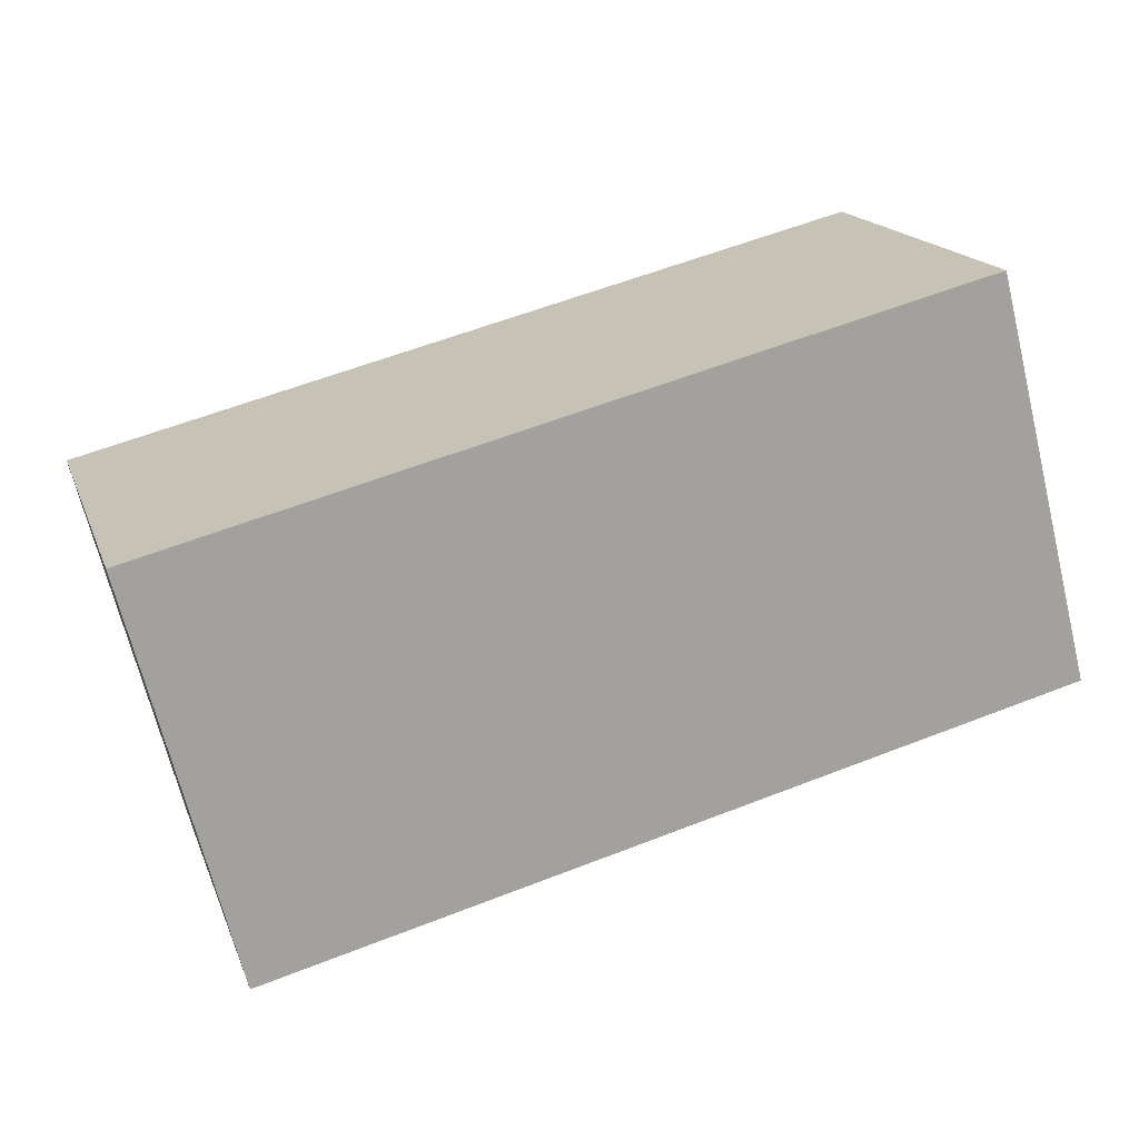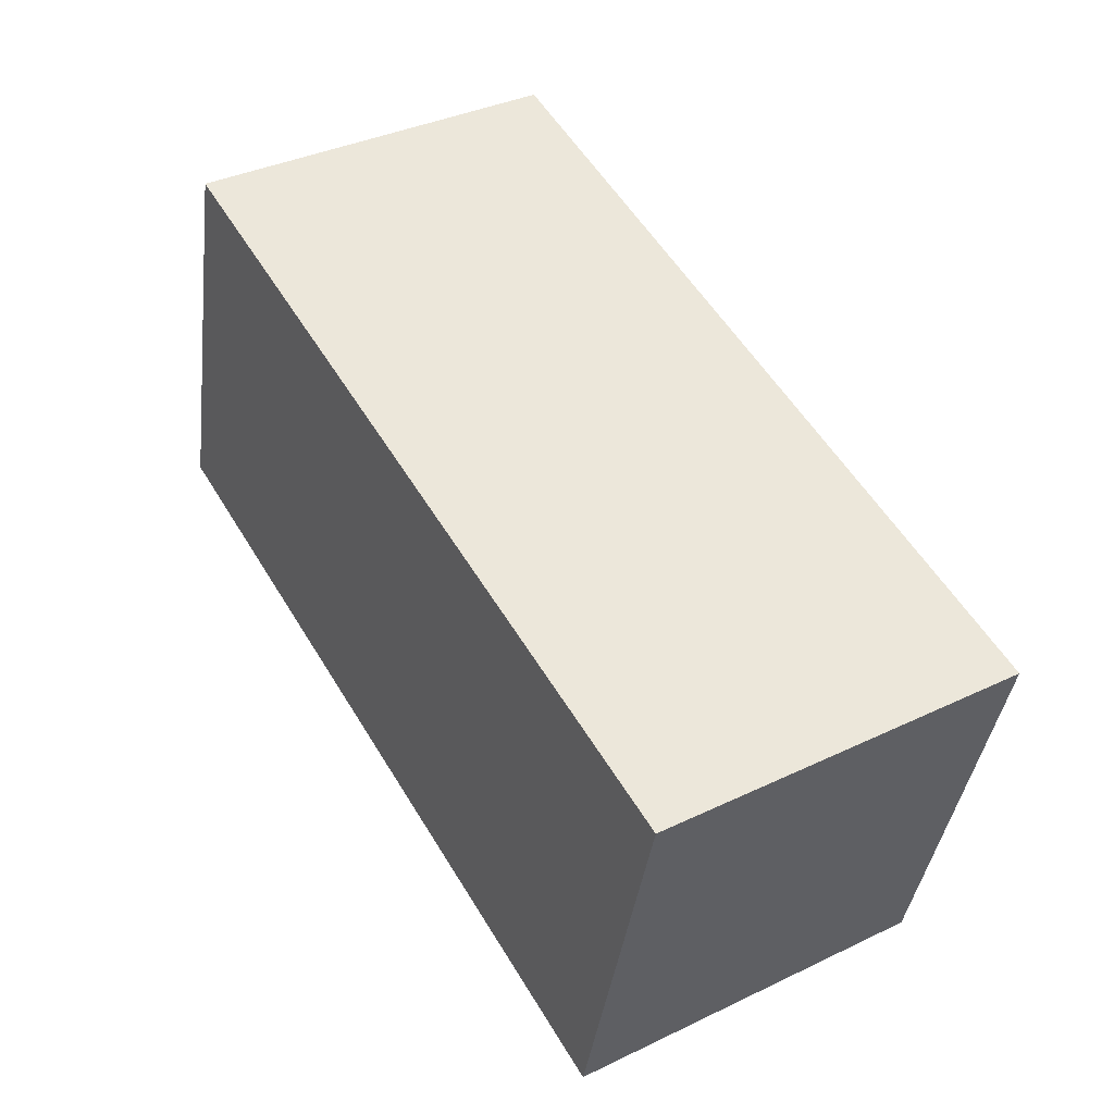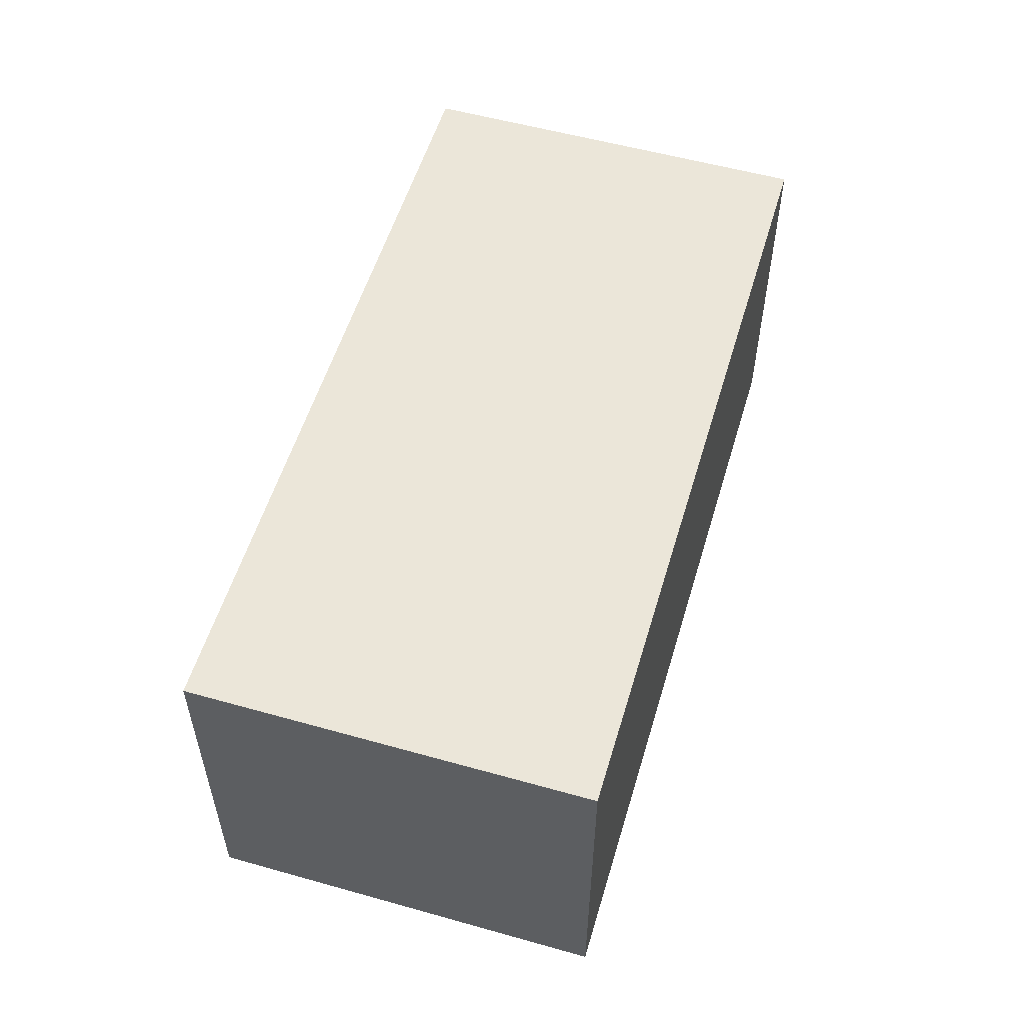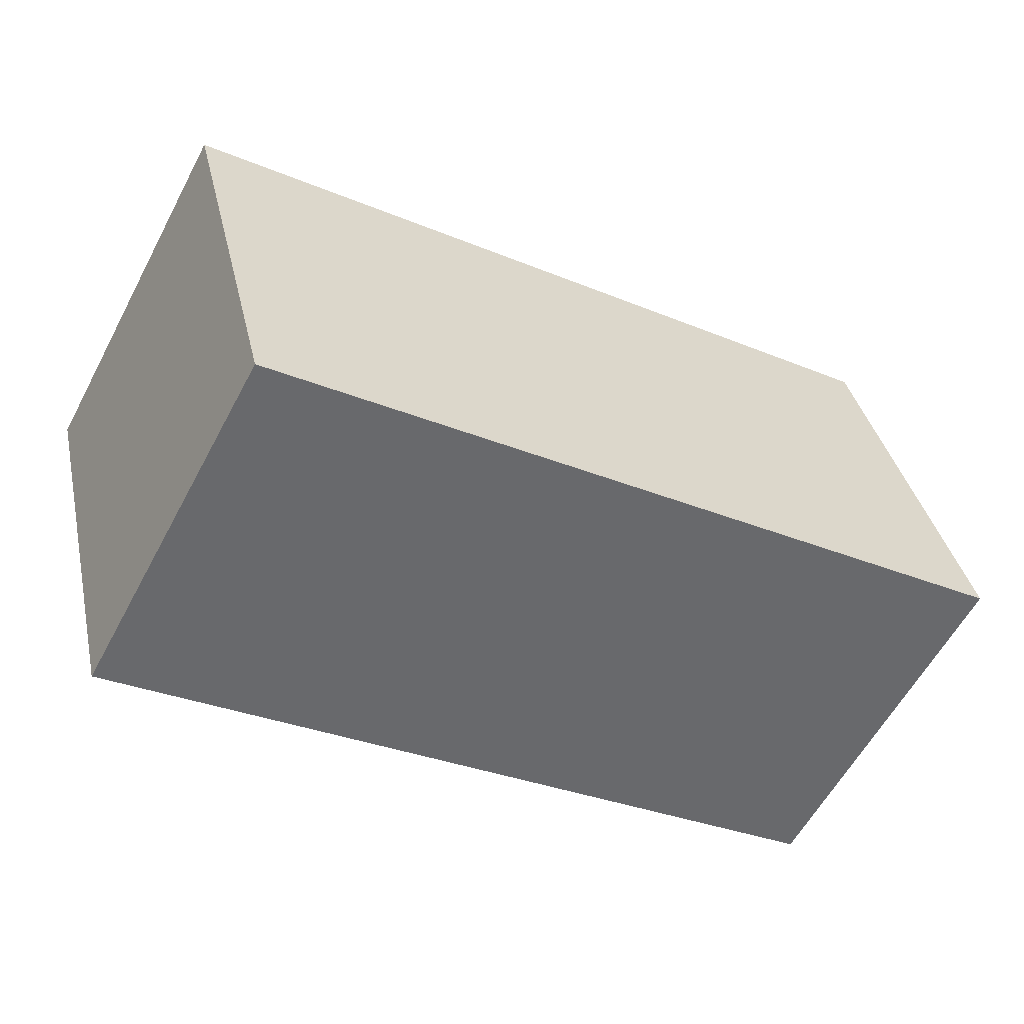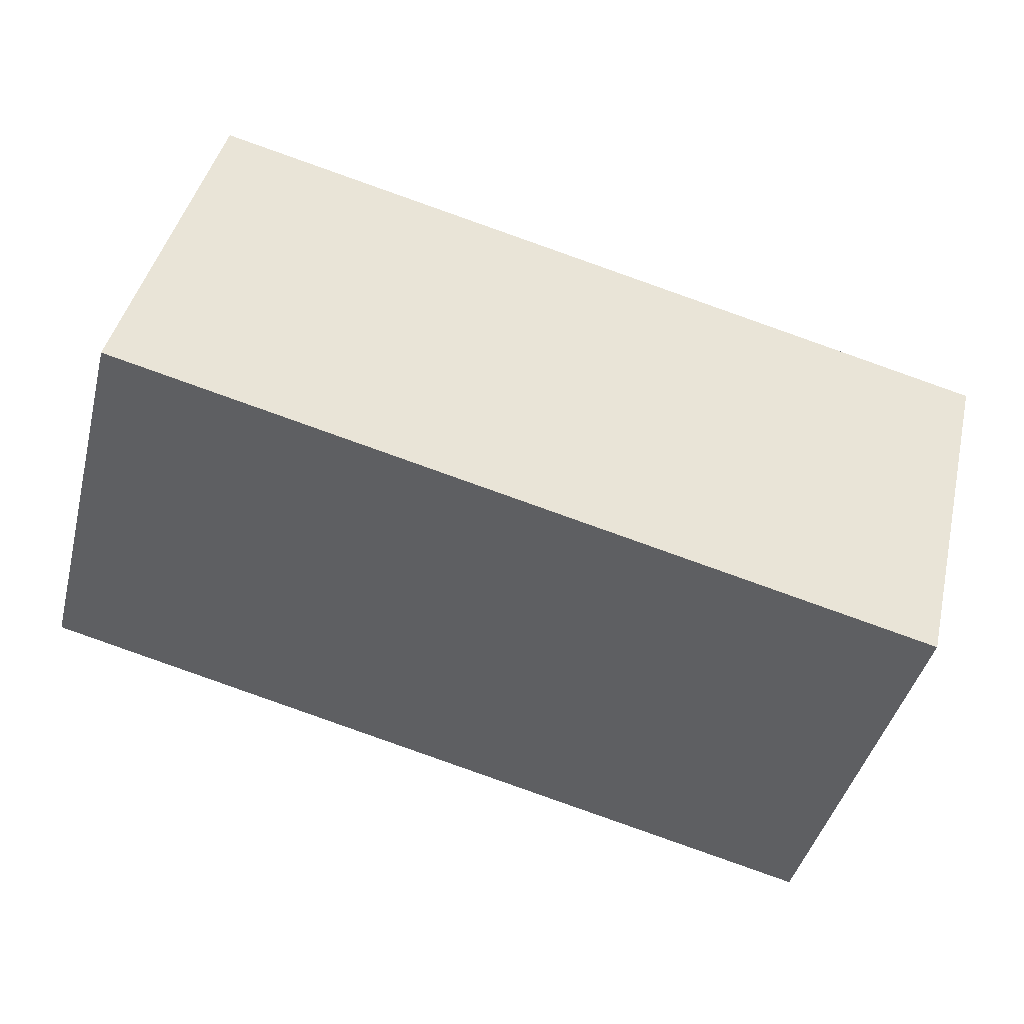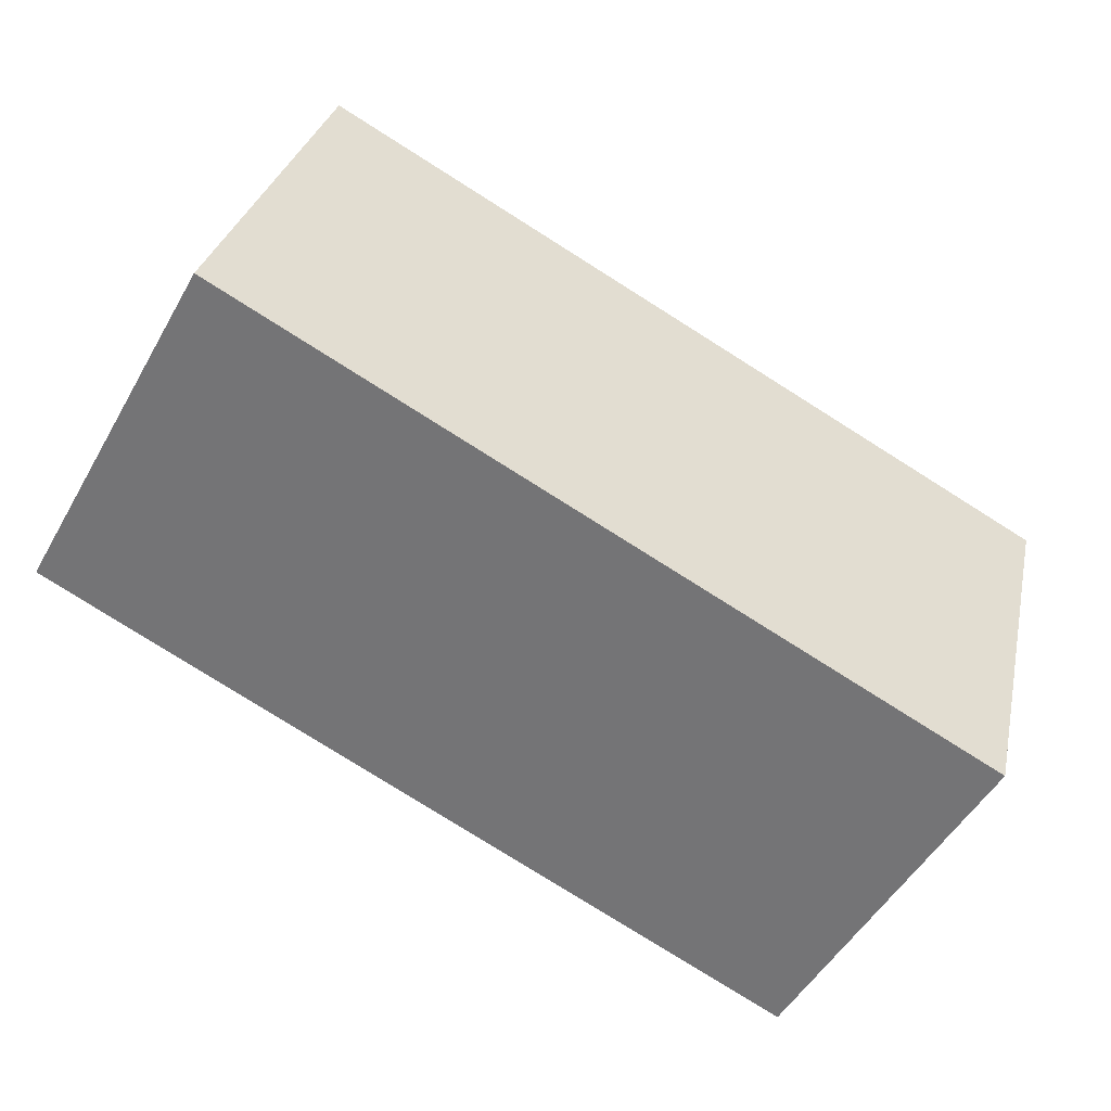
<metadata>
{"format":"obj","ext":"obj","renderer":"f3d","projection":"perspective","resolution":1024,"background":"white","views":[{"elev":17.1,"azim":163.4,"up":"+Z"},{"elev":37.4,"azim":58.5,"up":"+Z"},{"elev":55.1,"azim":121.0,"up":"+Y"},{"elev":-59.2,"azim":152.0,"up":"+Z"},{"elev":43.6,"azim":13.1,"up":"+Z"},{"elev":-51.3,"azim":-29.0,"up":"+Z"}]}
</metadata>
<code>
v  5.887 2.732 -1.519
v  0.753 2.732 2.918
v  6.64 2.732 1.399
v  0.04 2.732 0.153
v  0 2.732 1.673e-16
v  0.753 -1.787e-16 2.918
v  6.64 -8.566e-17 1.399
v  5.887 9.301e-17 -1.519
v  0 0 0
v  0.04 -9.369e-18 0.153
g defaultobject
f 1 2 3
f 2 1 4
f 4 1 5
f 6 3 2
f 3 6 7
f 7 1 3
f 1 7 8
f 8 5 1
f 5 8 9
f 4 6 2
f 6 4 5
f 6 5 10
f 10 5 9
f 6 8 7
f 8 6 10
f 8 10 9

</code>
